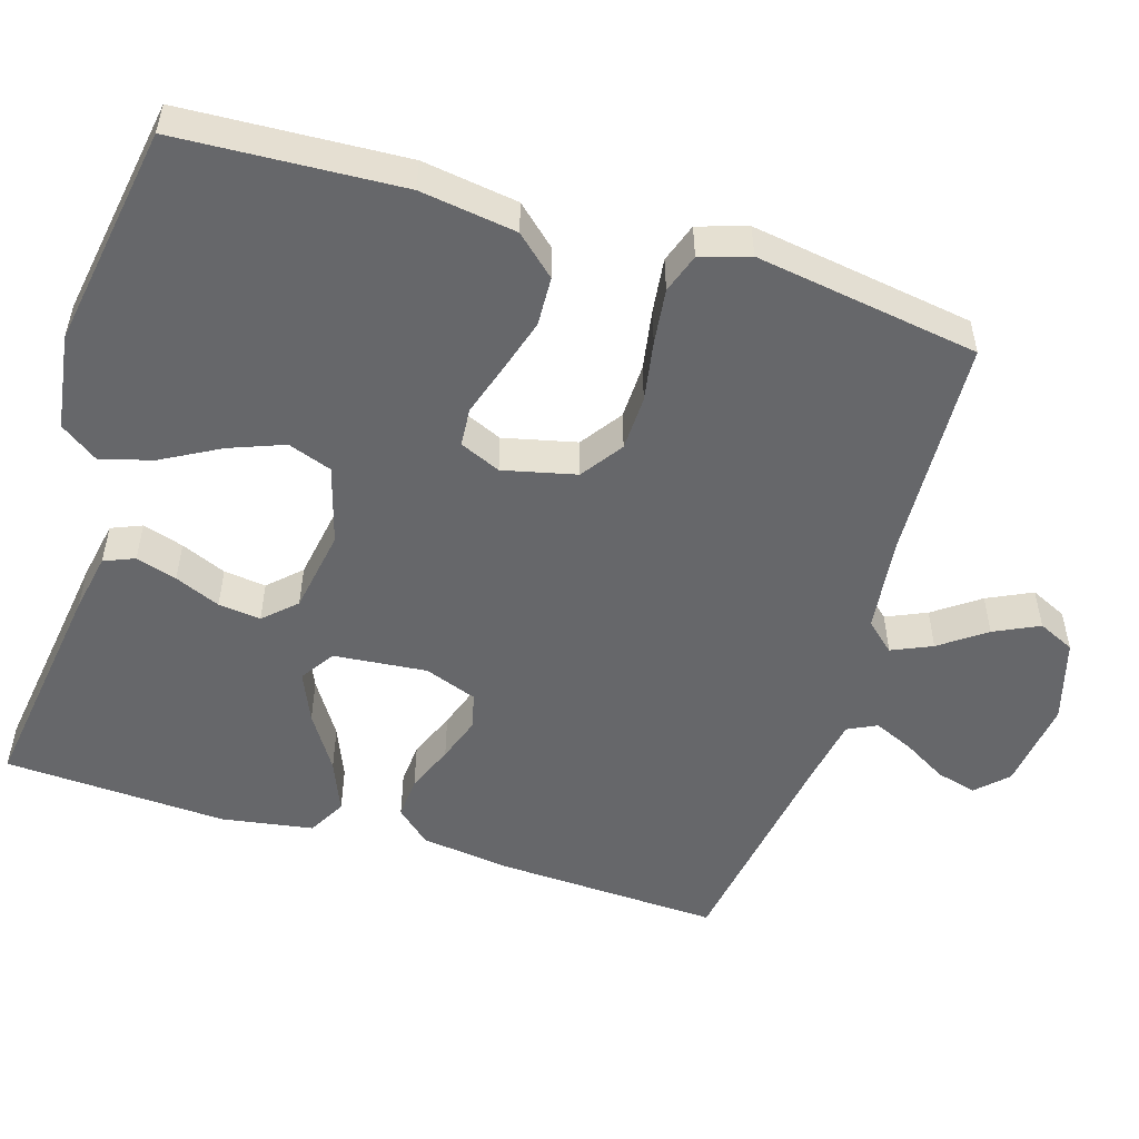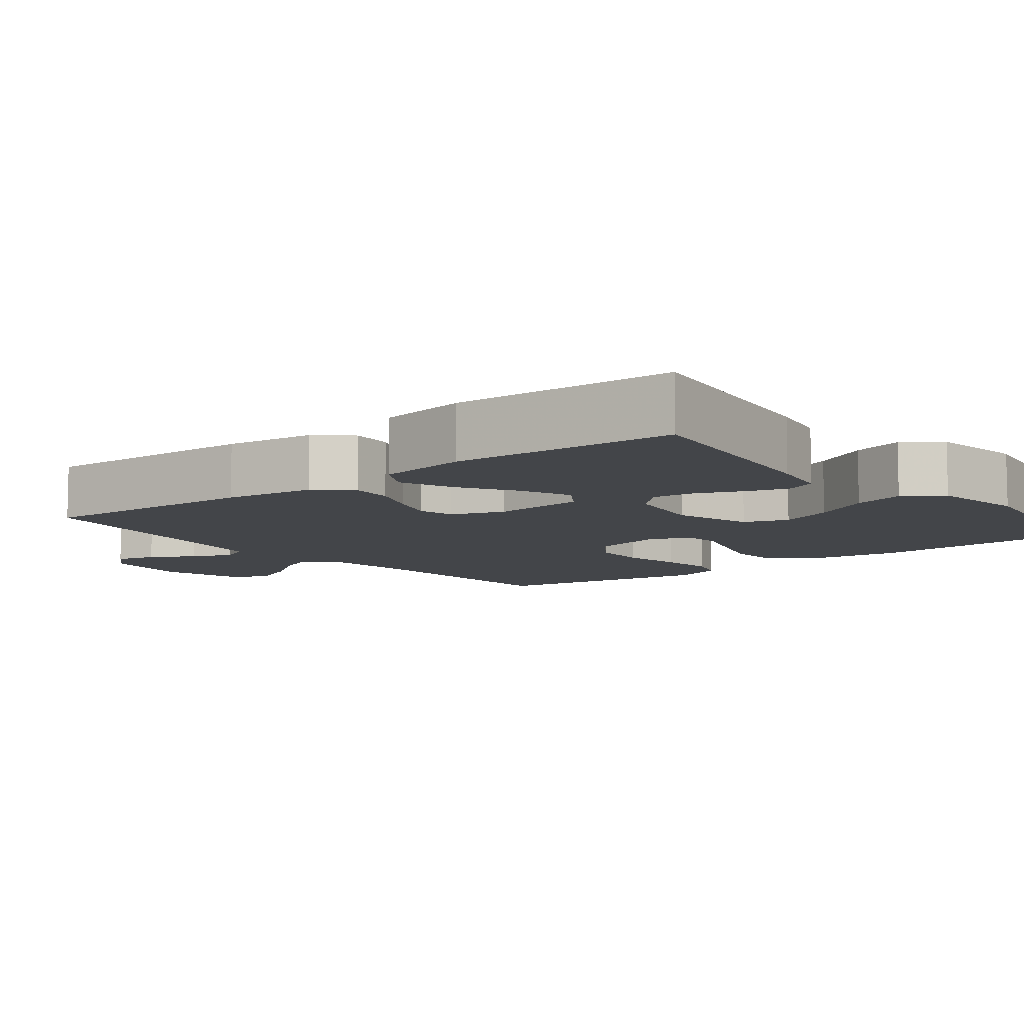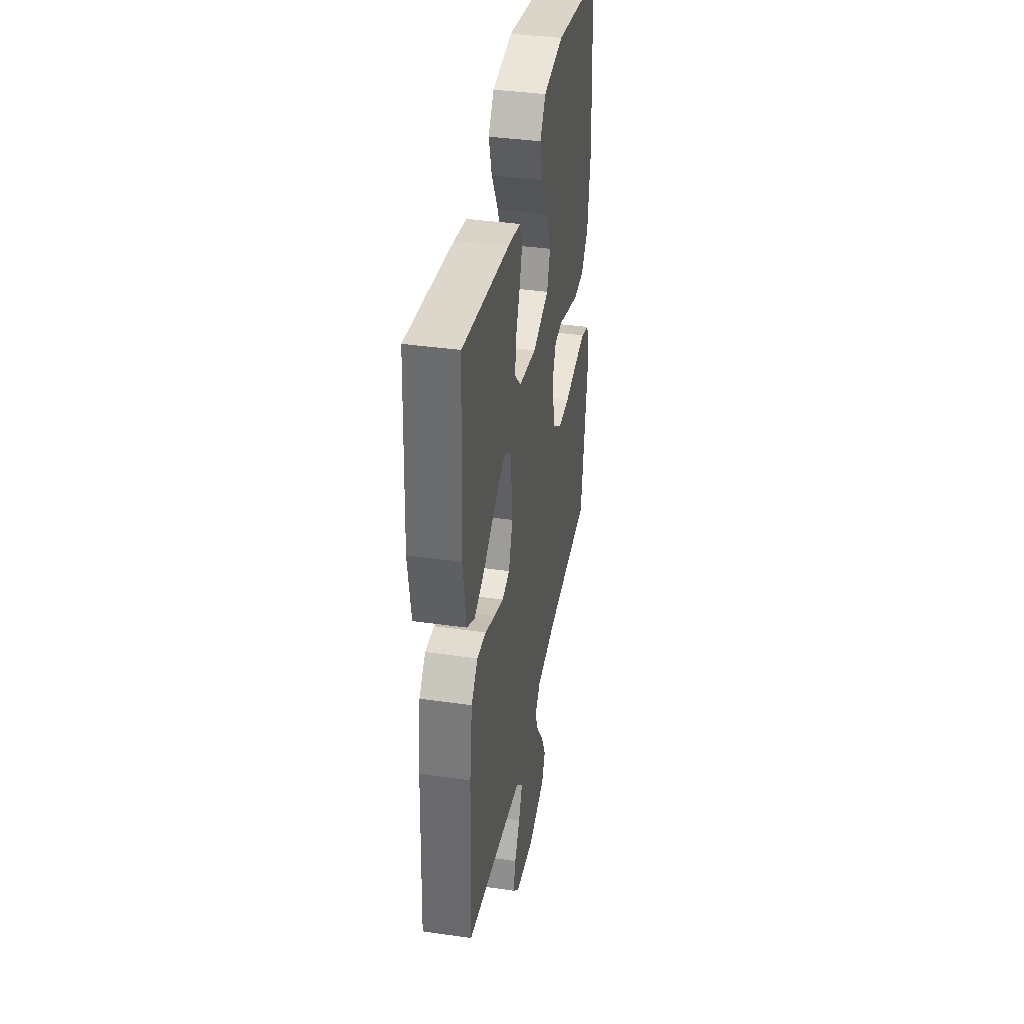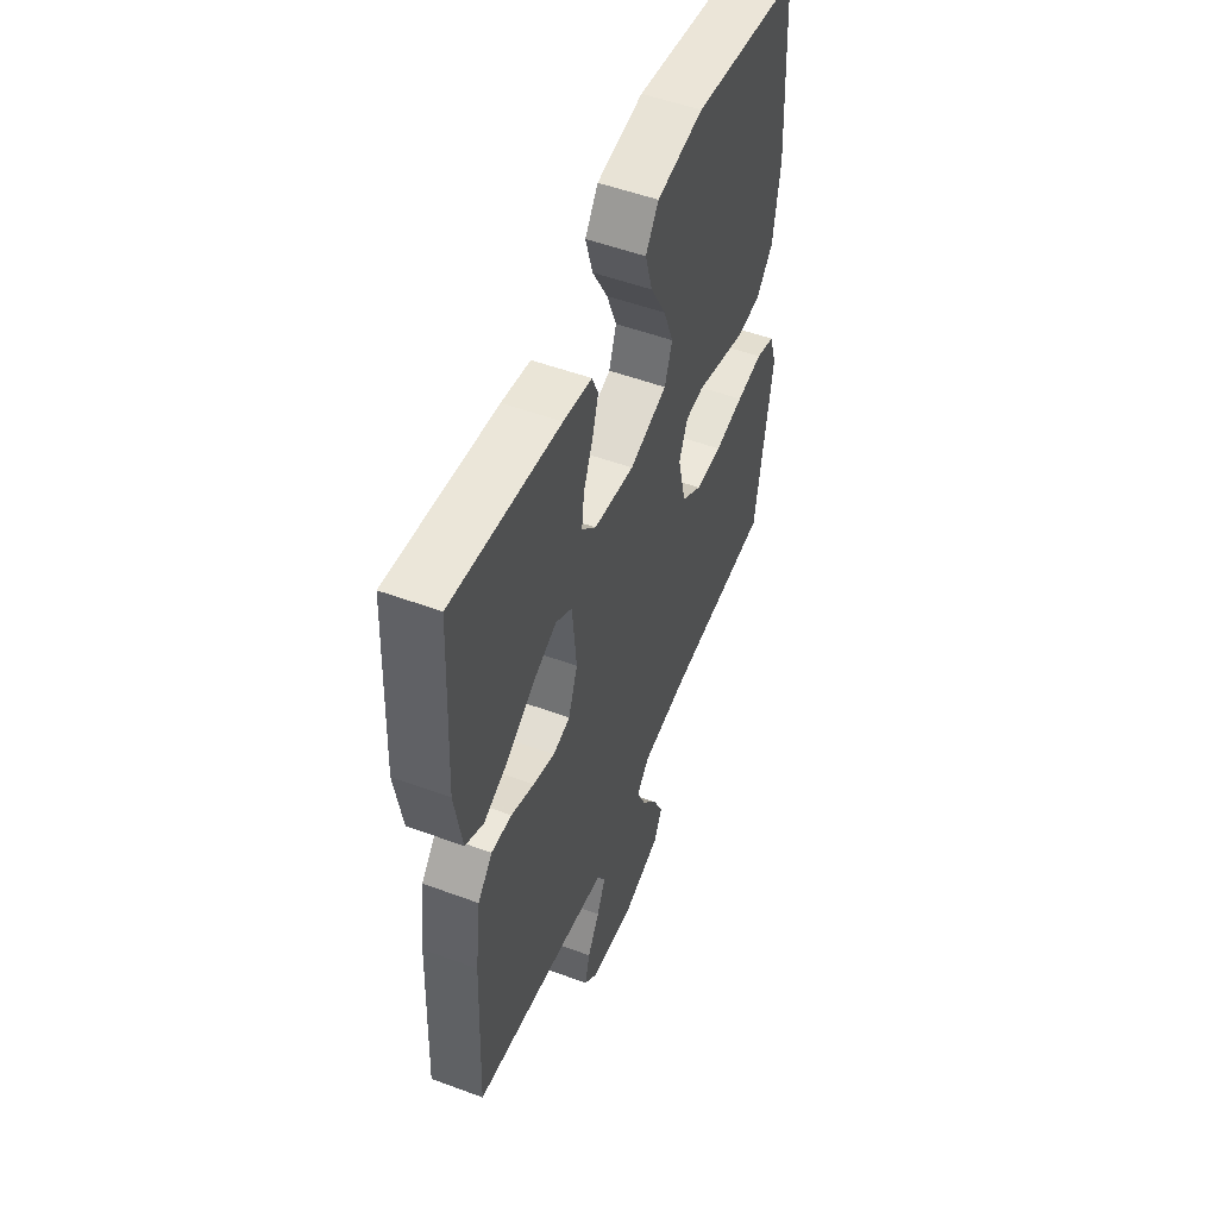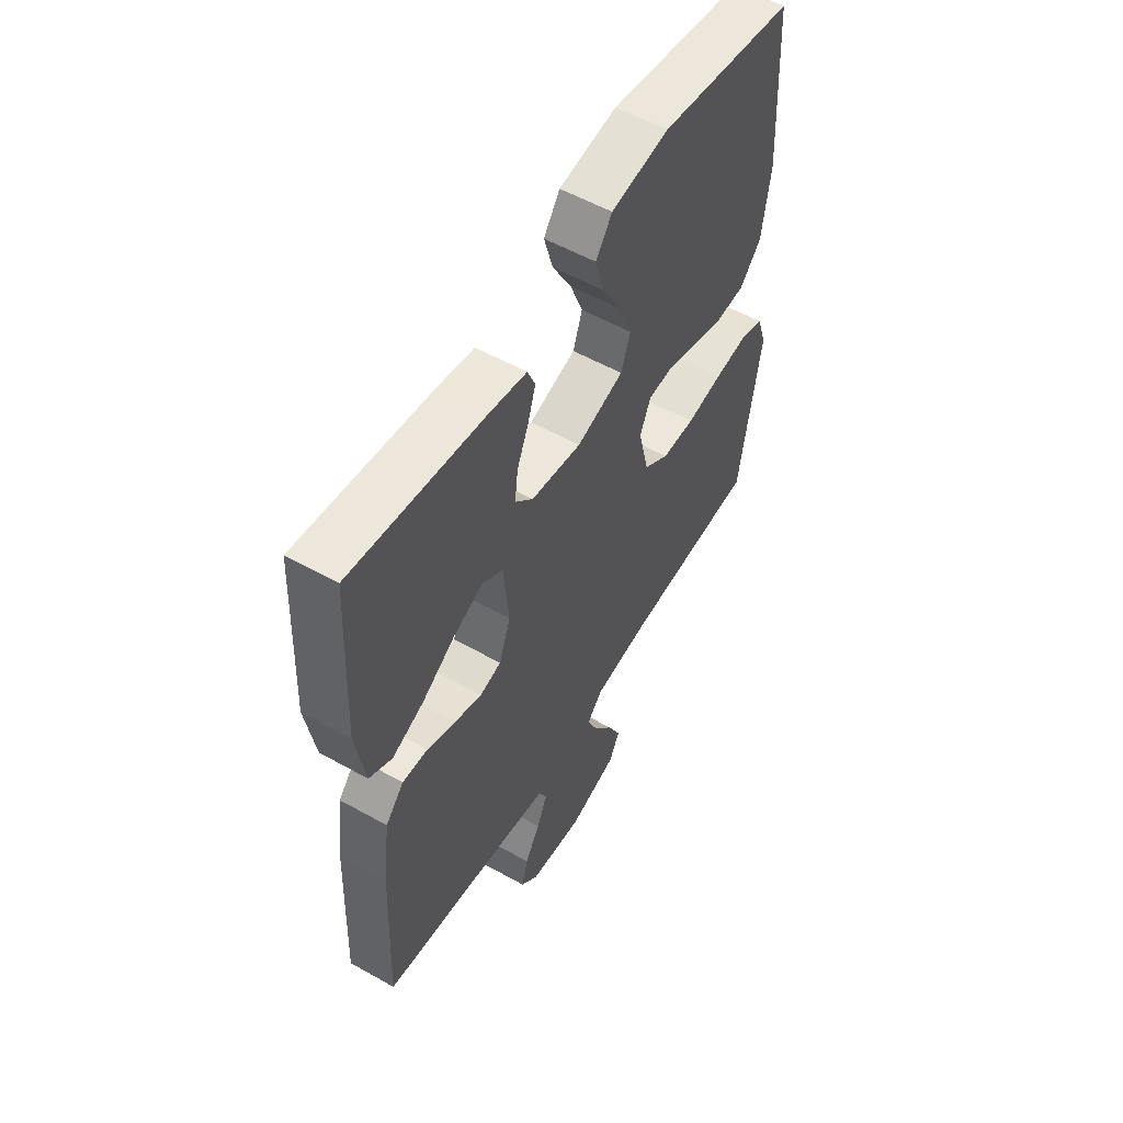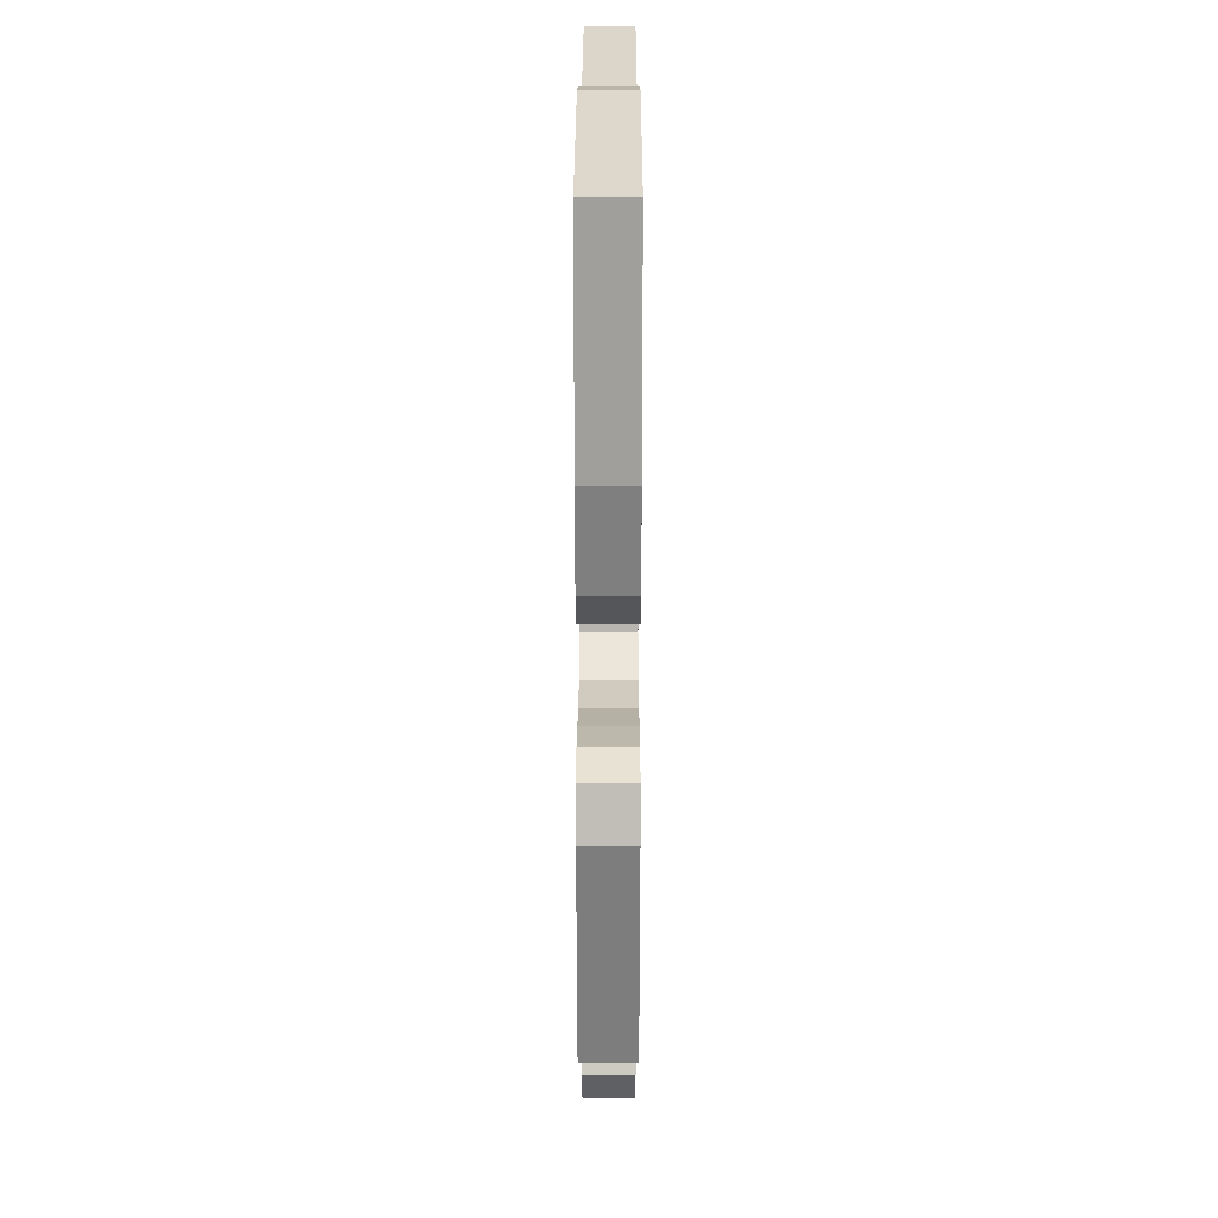
<metadata>
{"format":"obj","ext":"obj","renderer":"f3d","projection":"perspective","resolution":1024,"background":"white","views":[{"elev":-52.2,"azim":72.9,"up":"+Y"},{"elev":-8.6,"azim":-51.6,"up":"+Y"},{"elev":38.1,"azim":-79.7,"up":"+Z"},{"elev":52.5,"azim":-68.3,"up":"+Z"},{"elev":55.7,"azim":-59.5,"up":"+Z"},{"elev":21.9,"azim":90.1,"up":"+Z"}]}
</metadata>
<code>
v 0.5 0.07 -0.5
v 0.2 0.07 -0.514
v 0.072 0.07 -0.529
v 0.037 0.07 -0.568
v 0.061 0.07 -0.622
v 0.105 0.07 -0.683
v 0.134 0.07 -0.743
v 0.111 0.07 -0.792
v 0 0.07 -0.824
v -0.122 0.07 -0.808
v -0.161 0.07 -0.768
v -0.147 0.07 -0.714
v -0.113 0.07 -0.656
v -0.089 0.07 -0.602
v -0.108 0.07 -0.563
v -0.2 0.07 -0.547
v -0.5 0.07 -0.5
v -0.487 0.07 -0.2
v -0.471 0.07 -0.078
v -0.43 0.07 -0.032
v -0.373 0.07 -0.036
v -0.309 0.07 -0.062
v -0.248 0.07 -0.083
v -0.2 0.07 -0.071
v -0.174 0.07 0
v -0.186 0.07 0.125
v -0.232 0.07 0.155
v -0.299 0.07 0.126
v -0.374 0.07 0.078
v -0.444 0.07 0.049
v -0.495 0.07 0.077
v -0.515 0.07 0.2
v -0.5 0.07 0.5
v -0.2 0.07 0.458
v -0.12 0.07 0.443
v -0.103 0.07 0.402
v -0.12 0.07 0.347
v -0.146 0.07 0.286
v -0.153 0.07 0.229
v -0.113 0.07 0.187
v 0 0.07 0.168
v 0.105 0.07 0.199
v 0.126 0.07 0.258
v 0.098 0.07 0.331
v 0.055 0.07 0.409
v 0.035 0.07 0.479
v 0.071 0.07 0.53
v 0.2 0.07 0.549
v 0.5 0.07 0.5
v 0.516 0.07 0.2
v 0.497 0.07 0.071
v 0.449 0.07 0.018
v 0.383 0.07 0.015
v 0.31 0.07 0.037
v 0.241 0.07 0.059
v 0.189 0.07 0.055
v 0.165 0.07 0
v 0.188 0.07 -0.098
v 0.244 0.07 -0.137
v 0.318 0.07 -0.139
v 0.399 0.07 -0.125
v 0.473 0.07 -0.116
v 0.526 0.07 -0.134
v 0.547 0.07 -0.2
v 0.5 0 -0.5
v 0.2 0 -0.514
v 0.072 0 -0.529
v 0.037 0 -0.568
v 0.061 0 -0.622
v 0.105 0 -0.683
v 0.134 0 -0.743
v 0.111 0 -0.792
v 0 0 -0.824
v -0.122 0 -0.808
v -0.161 0 -0.768
v -0.147 0 -0.714
v -0.113 0 -0.656
v -0.089 0 -0.602
v -0.108 0 -0.563
v -0.2 0 -0.547
v -0.5 0 -0.5
v -0.487 0 -0.2
v -0.471 0 -0.078
v -0.43 0 -0.032
v -0.373 0 -0.036
v -0.309 0 -0.062
v -0.248 0 -0.083
v -0.2 0 -0.071
v -0.174 0 0
v -0.186 0 0.125
v -0.232 0 0.155
v -0.299 0 0.126
v -0.374 0 0.078
v -0.444 0 0.049
v -0.495 0 0.077
v -0.515 0 0.2
v -0.5 0 0.5
v -0.2 0 0.458
v -0.12 0 0.443
v -0.103 0 0.402
v -0.12 0 0.347
v -0.146 0 0.286
v -0.153 0 0.229
v -0.113 0 0.187
v 0 0 0.168
v 0.105 0 0.199
v 0.126 0 0.258
v 0.098 0 0.331
v 0.055 0 0.409
v 0.035 0 0.479
v 0.071 0 0.53
v 0.2 0 0.549
v 0.5 0 0.5
v 0.516 0 0.2
v 0.497 0 0.071
v 0.449 0 0.018
v 0.383 0 0.015
v 0.31 0 0.037
v 0.241 0 0.059
v 0.189 0 0.055
v 0.165 0 0
v 0.188 0 -0.098
v 0.244 0 -0.137
v 0.318 0 -0.139
v 0.399 0 -0.125
v 0.473 0 -0.116
v 0.526 0 -0.134
v 0.547 0 -0.2
f 64 1 2
f 63 64 2
f 62 63 2
f 61 62 2
f 60 61 2
f 59 60 2 3
f 58 59 3 4
f 57 58 4
f 53 54 55
f 52 53 55
f 51 52 55
f 50 51 55
f 49 50 55
f 48 49 55
f 47 48 55
f 46 47 55
f 44 45 46
f 44 46 55
f 43 44 55
f 42 43 55 56
f 36 37 38
f 35 36 38
f 34 35 38
f 33 34 38
f 32 33 38
f 31 32 38
f 30 31 38
f 29 30 38
f 28 29 38
f 27 28 38 39
f 26 27 39 40
f 20 21 22
f 19 20 22
f 18 19 22
f 17 18 22
f 16 17 22
f 15 16 22 23
f 14 15 23 24
f 11 12 13
f 10 11 13
f 9 10 13
f 8 9 13
f 7 8 13
f 6 7 13
f 5 6 13
f 4 5 13 14
f 14 24 25
f 4 14 25
f 57 4 25
f 56 57 25
f 42 56 25
f 41 42 25
f 25 26 40 41
f 66 65 128
f 66 128 127
f 66 127 126
f 66 126 125
f 66 125 124
f 67 66 124 123
f 68 67 123 122
f 68 122 121
f 119 118 117
f 119 117 116
f 119 116 115
f 119 115 114
f 119 114 113
f 119 113 112
f 119 112 111
f 119 111 110
f 110 109 108
f 119 110 108
f 119 108 107
f 120 119 107 106
f 102 101 100
f 102 100 99
f 102 99 98
f 102 98 97
f 102 97 96
f 102 96 95
f 102 95 94
f 102 94 93
f 102 93 92
f 103 102 92 91
f 104 103 91 90
f 86 85 84
f 86 84 83
f 86 83 82
f 86 82 81
f 86 81 80
f 87 86 80 79
f 88 87 79 78
f 77 76 75
f 77 75 74
f 77 74 73
f 77 73 72
f 77 72 71
f 77 71 70
f 77 70 69
f 78 77 69 68
f 89 88 78
f 89 78 68
f 89 68 121
f 89 121 120
f 89 120 106
f 89 106 105
f 105 104 90 89
f 1 65 66 2
f 2 66 67 3
f 3 67 68 4
f 4 68 69 5
f 5 69 70 6
f 6 70 71 7
f 7 71 72 8
f 8 72 73 9
f 9 73 74 10
f 10 74 75 11
f 11 75 76 12
f 12 76 77 13
f 13 77 78 14
f 14 78 79 15
f 15 79 80 16
f 16 80 81 17
f 17 81 82 18
f 18 82 83 19
f 19 83 84 20
f 20 84 85 21
f 21 85 86 22
f 22 86 87 23
f 23 87 88 24
f 24 88 89 25
f 25 89 90 26
f 26 90 91 27
f 27 91 92 28
f 28 92 93 29
f 29 93 94 30
f 30 94 95 31
f 31 95 96 32
f 32 96 97 33
f 33 97 98 34
f 34 98 99 35
f 35 99 100 36
f 36 100 101 37
f 37 101 102 38
f 38 102 103 39
f 39 103 104 40
f 40 104 105 41
f 41 105 106 42
f 42 106 107 43
f 43 107 108 44
f 44 108 109 45
f 45 109 110 46
f 46 110 111 47
f 47 111 112 48
f 48 112 113 49
f 49 113 114 50
f 50 114 115 51
f 51 115 116 52
f 52 116 117 53
f 53 117 118 54
f 54 118 119 55
f 55 119 120 56
f 56 120 121 57
f 57 121 122 58
f 58 122 123 59
f 59 123 124 60
f 60 124 125 61
f 61 125 126 62
f 62 126 127 63
f 63 127 128 64
f 64 128 65 1

</code>
